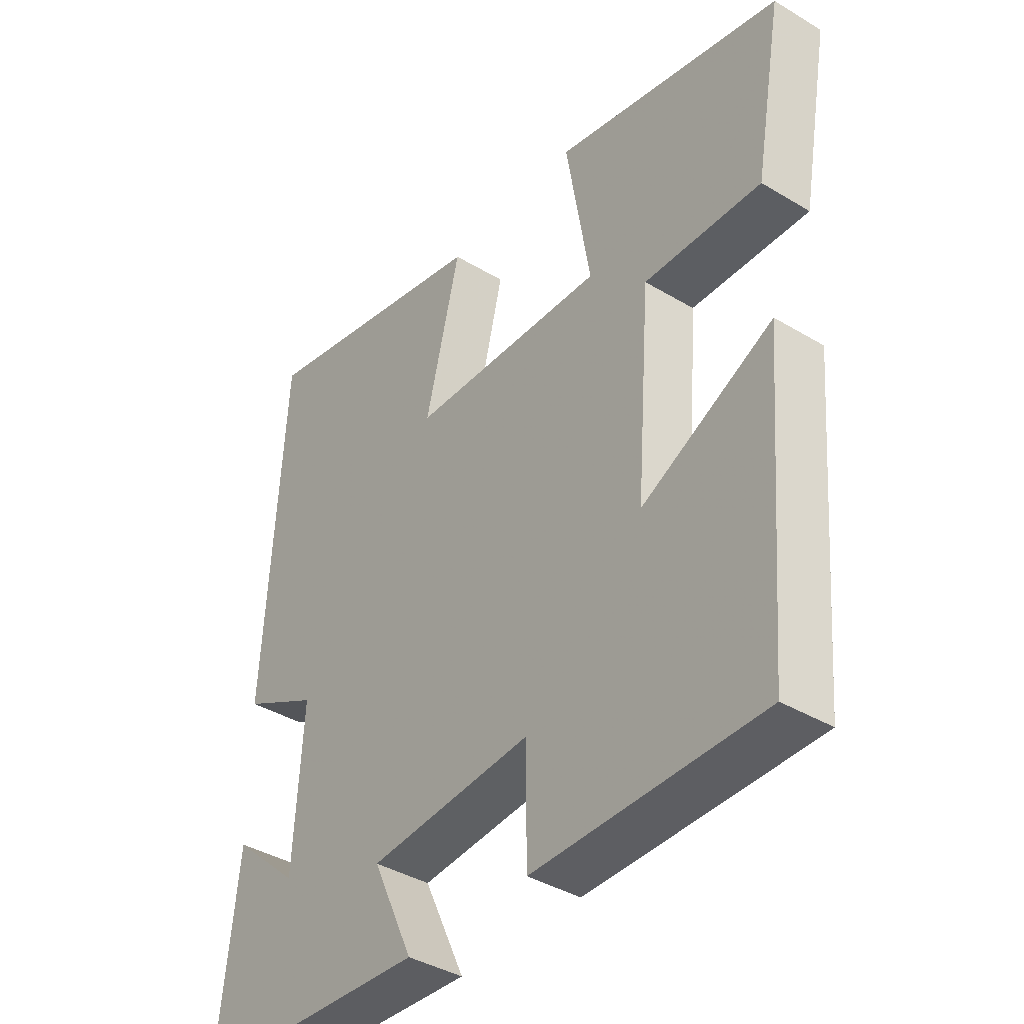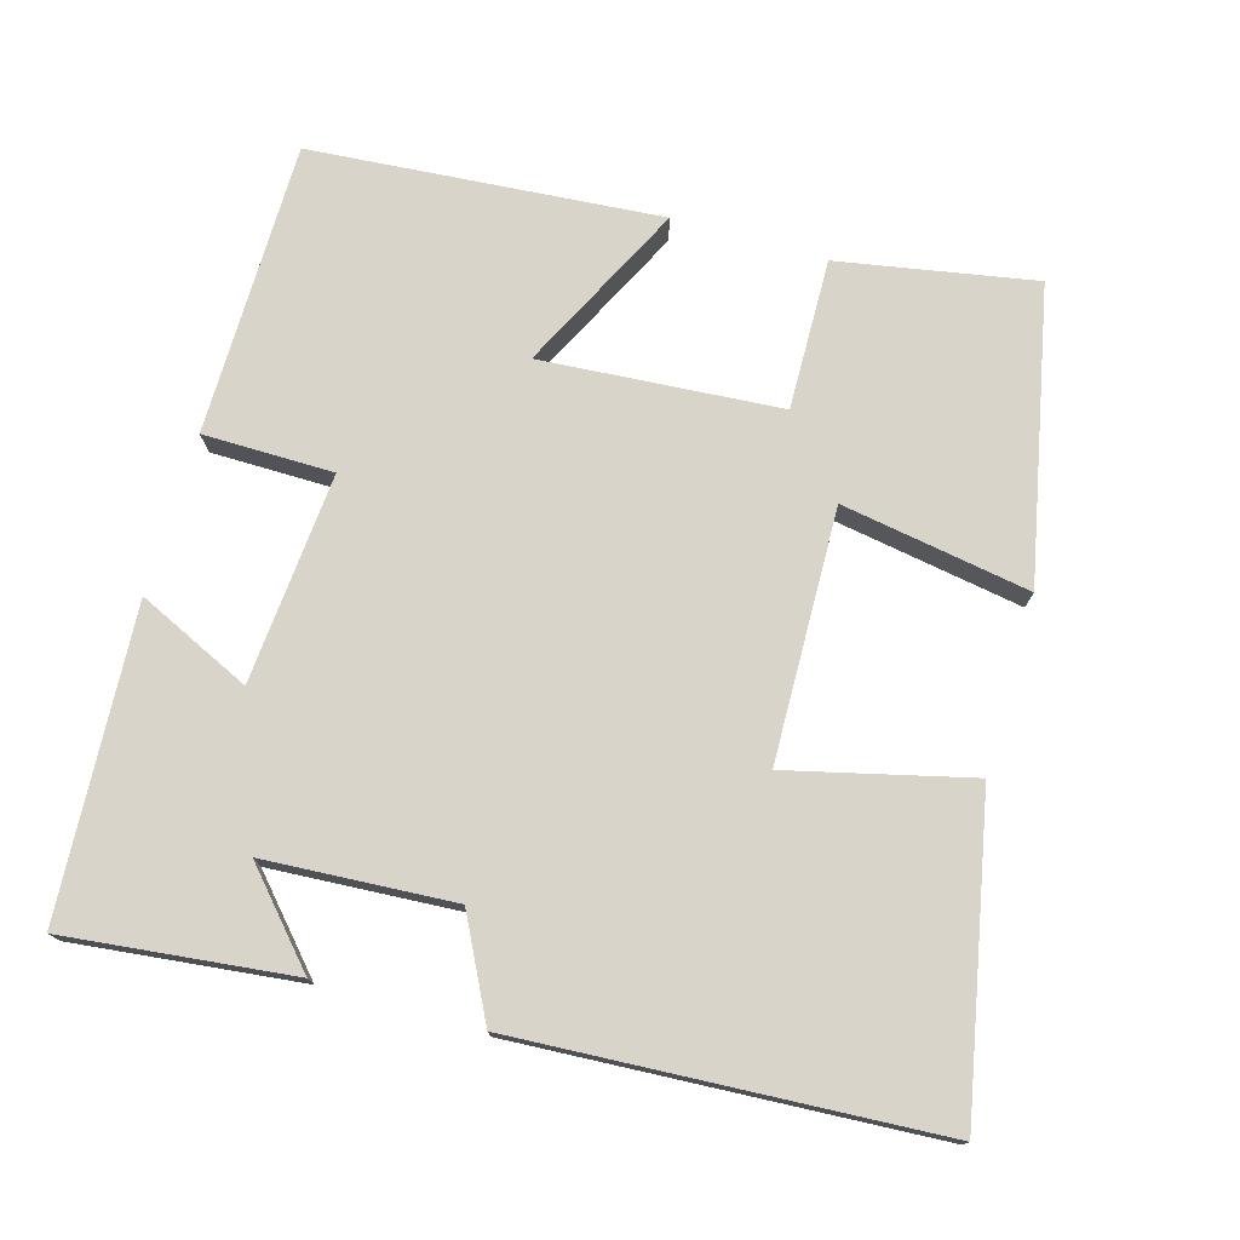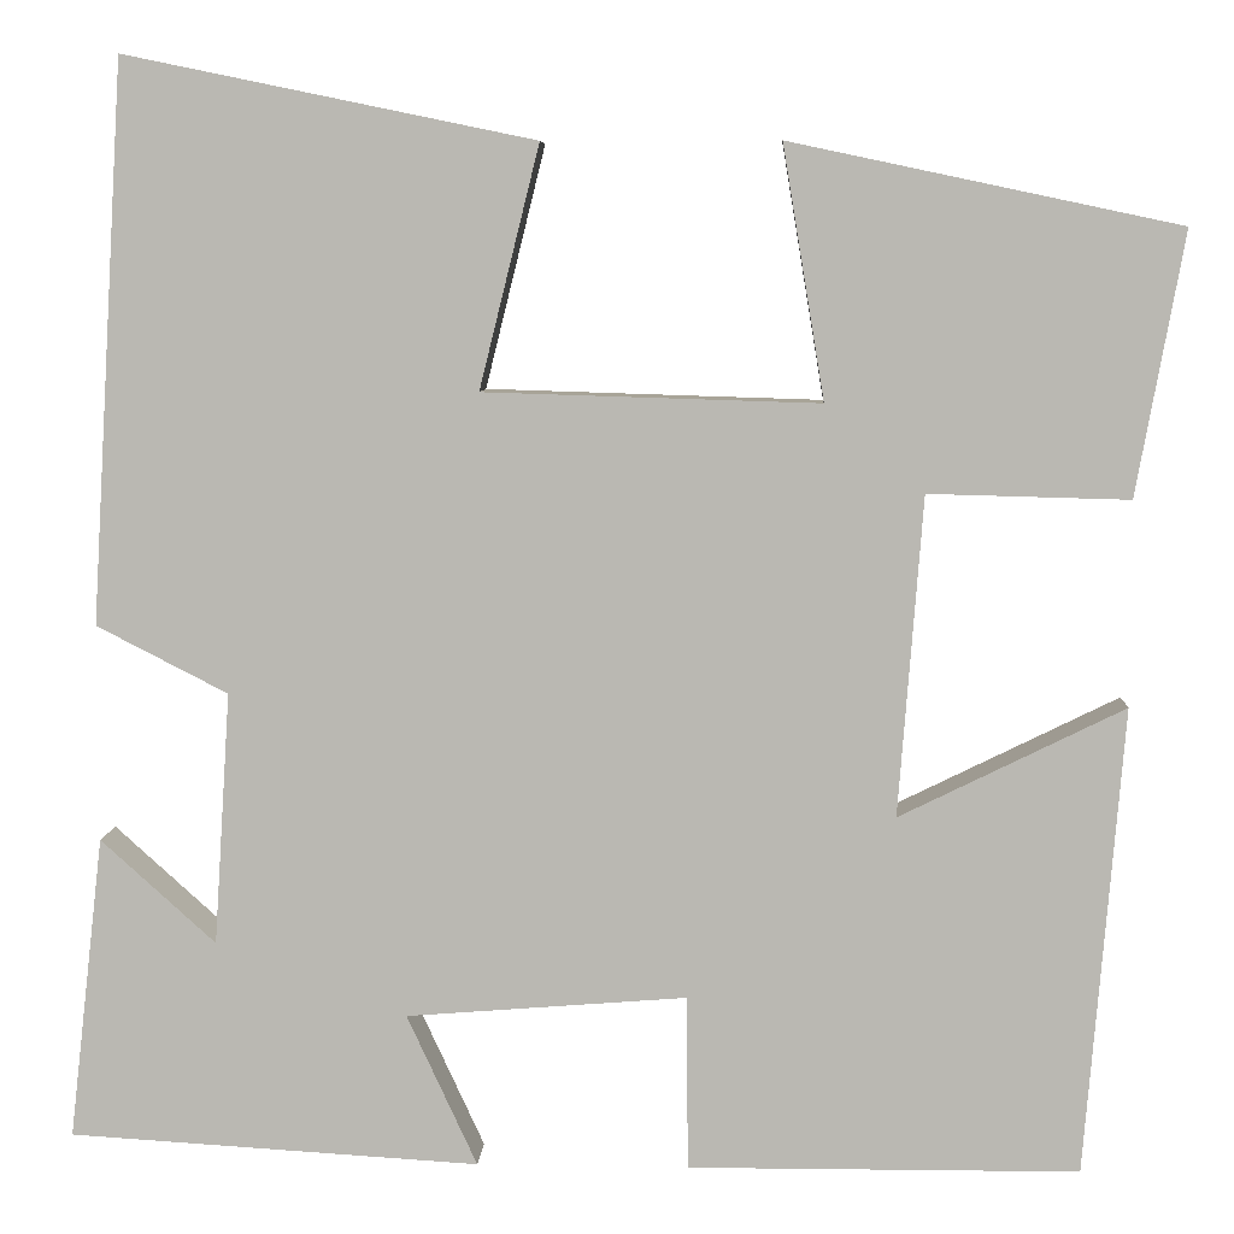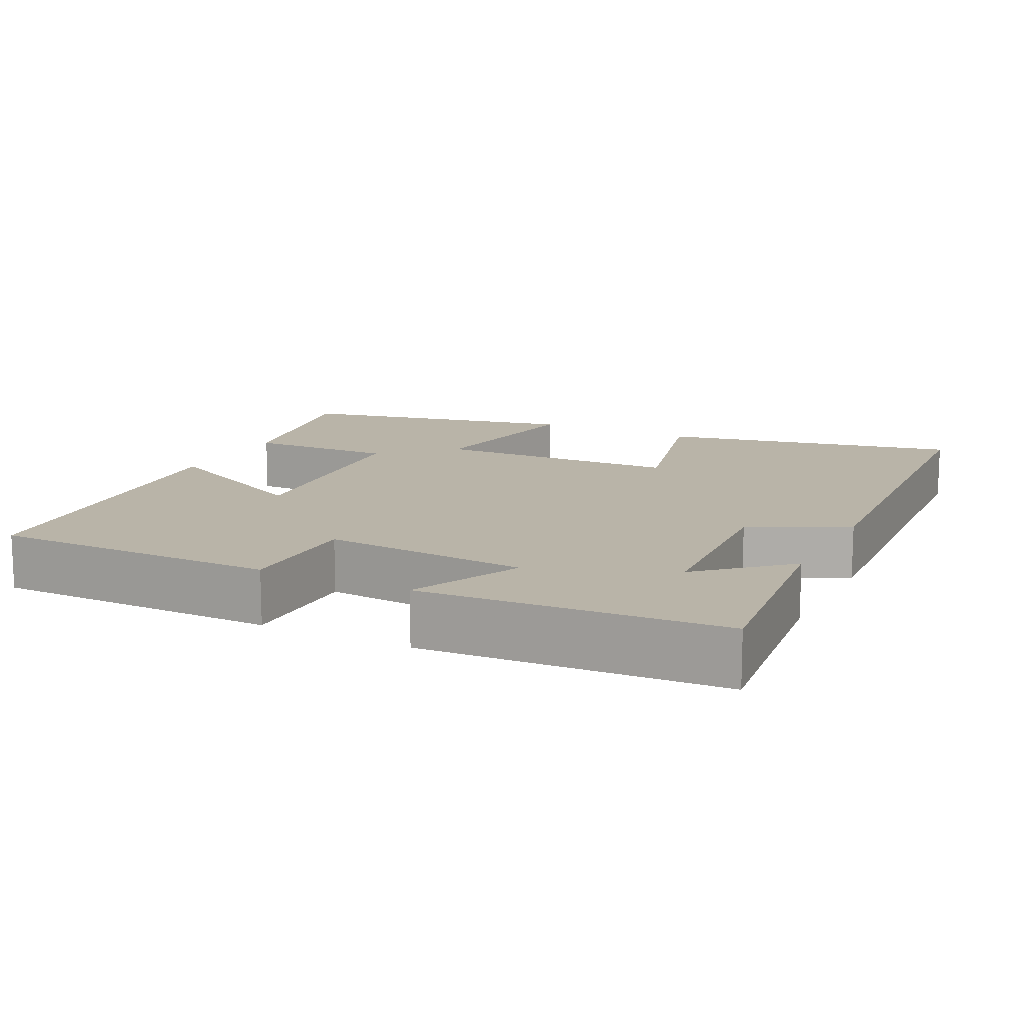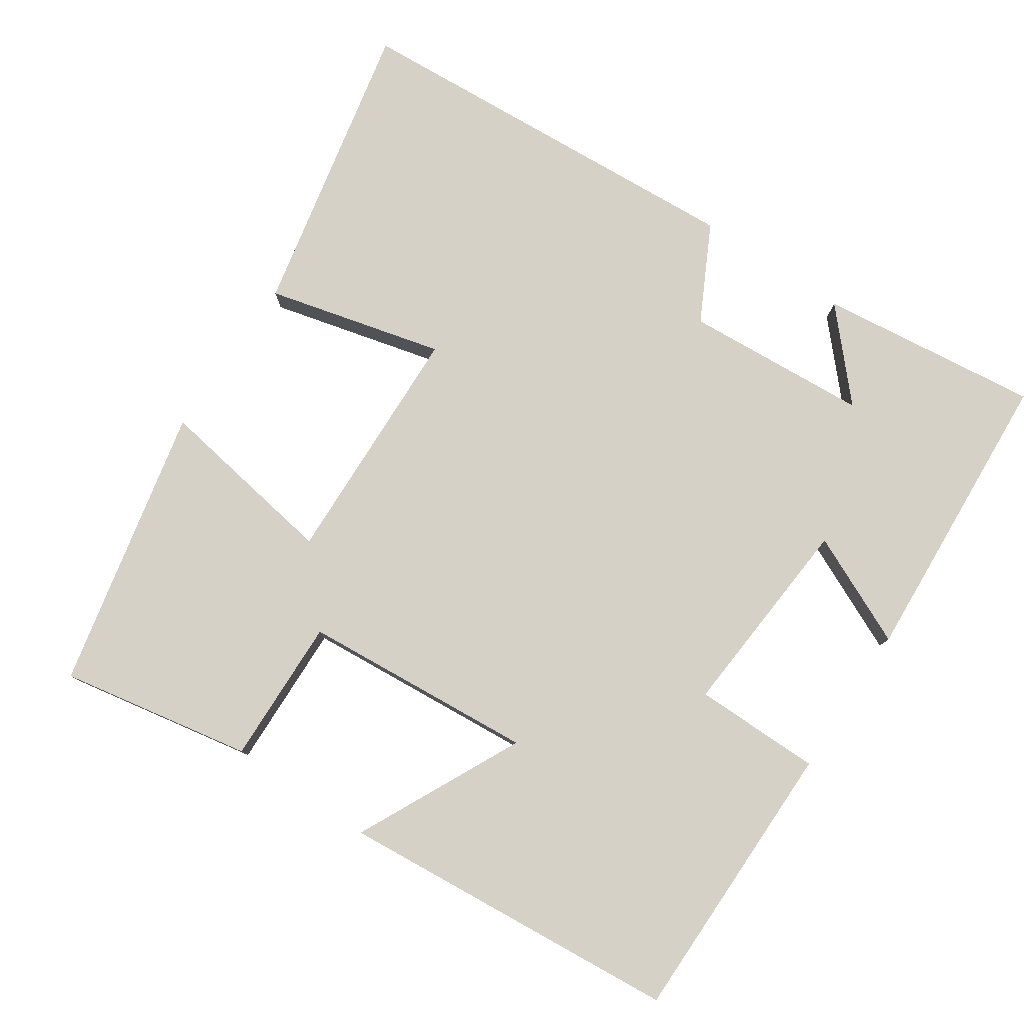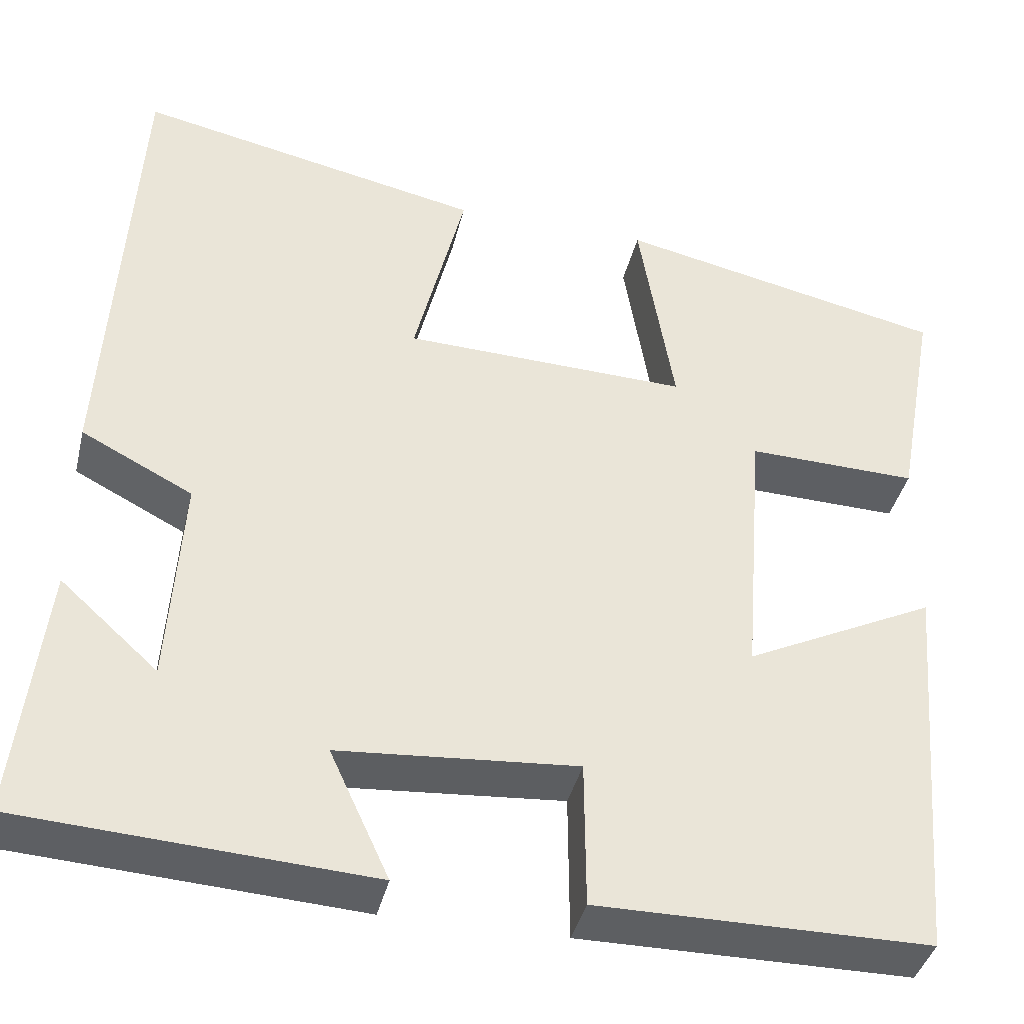
<metadata>
{"format":"obj","ext":"obj","renderer":"f3d","projection":"perspective","resolution":1024,"background":"white","views":[{"elev":-39.2,"azim":53.0,"up":"+Z"},{"elev":75.6,"azim":-73.8,"up":"+Y"},{"elev":6.8,"azim":3.0,"up":"+Z"},{"elev":13.3,"azim":-153.5,"up":"+Y"},{"elev":79.1,"azim":123.8,"up":"+Y"},{"elev":-39.6,"azim":-13.3,"up":"+Z"}]}
</metadata>
<code>
v -0.534 0.07 -0.476
v -0.5 0.07 -0.178
v -0.387 0.07 -0.28
v -0.371 0.07 -0.032
v -0.5 0.07 0.034
v -0.467 0.07 0.583
v -0.065 0.07 0.5
v -0.124 0.07 0.262
v 0.206 0.07 0.252
v 0.165 0.07 0.5
v 0.547 0.07 0.419
v 0.5 0.07 0.161
v 0.303 0.07 0.166
v 0.279 0.07 -0.148
v 0.5 0.07 -0.039
v 0.462 0.07 -0.498
v 0.078 0.07 -0.5
v 0.077 0.07 -0.329
v -0.199 0.07 -0.351
v -0.13 0.07 -0.5
v -0.534 0 -0.476
v -0.5 0 -0.178
v -0.387 0 -0.28
v -0.371 0 -0.032
v -0.5 0 0.034
v -0.467 0 0.583
v -0.065 0 0.5
v -0.124 0 0.262
v 0.206 0 0.252
v 0.165 0 0.5
v 0.547 0 0.419
v 0.5 0 0.161
v 0.303 0 0.166
v 0.279 0 -0.148
v 0.5 0 -0.039
v 0.462 0 -0.498
v 0.078 0 -0.5
v 0.077 0 -0.329
v -0.199 0 -0.351
v -0.13 0 -0.5
f 19 20 1
f 15 16 17 18
f 14 15 18
f 13 14 18 19
f 10 11 12 13
f 9 10 13
f 8 9 13 19
f 5 6 7 8
f 4 5 8
f 3 4 8 19
f 1 2 3
f 1 3 19
f 21 40 39
f 38 37 36 35
f 38 35 34
f 39 38 34 33
f 33 32 31 30
f 33 30 29
f 39 33 29 28
f 28 27 26 25
f 28 25 24
f 39 28 24 23
f 23 22 21
f 39 23 21
f 1 21 22 2
f 2 22 23 3
f 3 23 24 4
f 4 24 25 5
f 5 25 26 6
f 6 26 27 7
f 7 27 28 8
f 8 28 29 9
f 9 29 30 10
f 10 30 31 11
f 11 31 32 12
f 12 32 33 13
f 13 33 34 14
f 14 34 35 15
f 15 35 36 16
f 16 36 37 17
f 17 37 38 18
f 18 38 39 19
f 19 39 40 20
f 20 40 21 1

</code>
